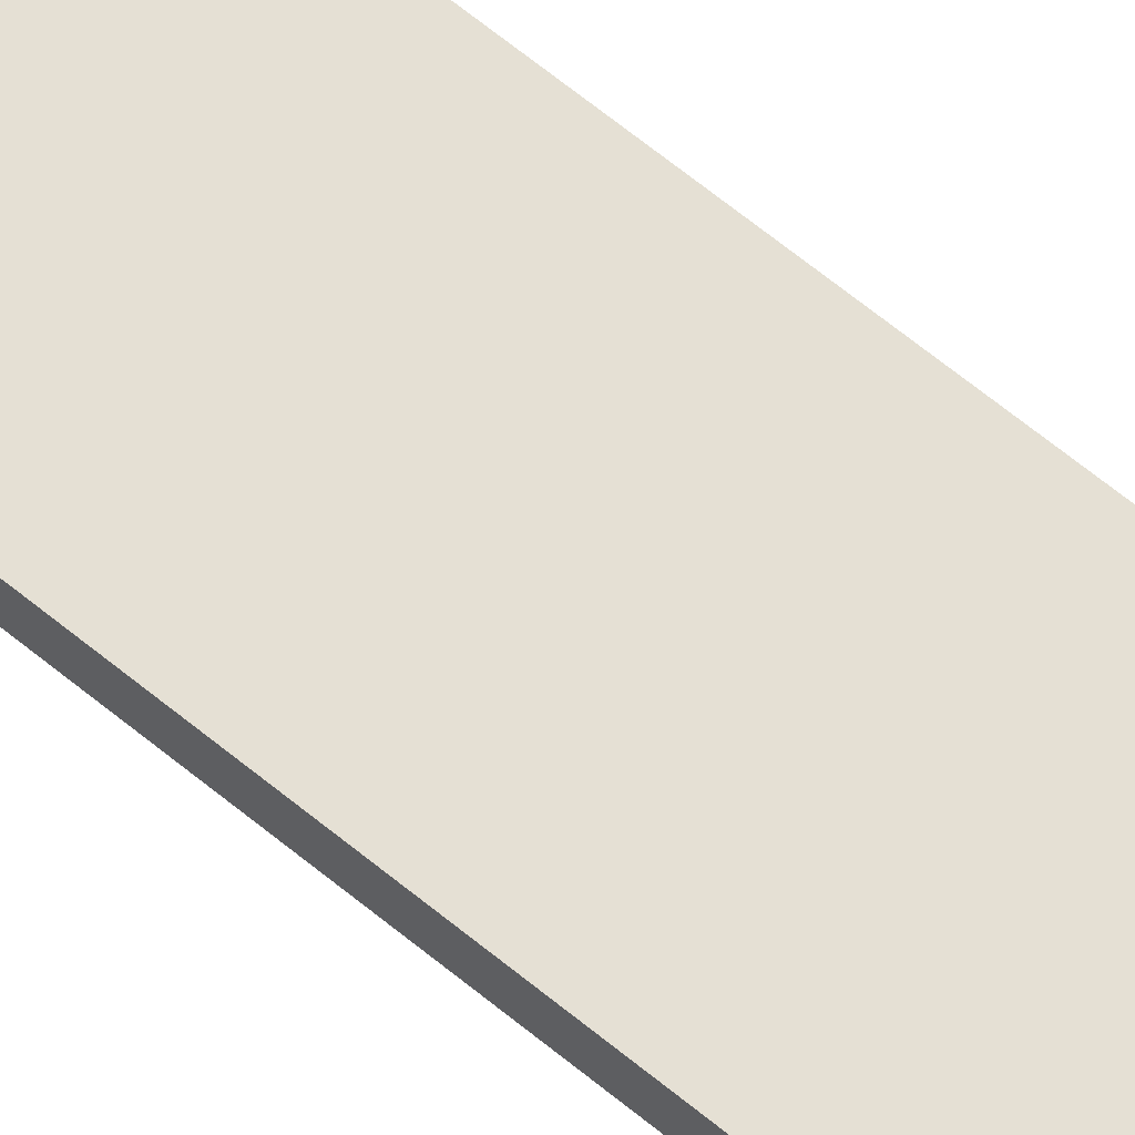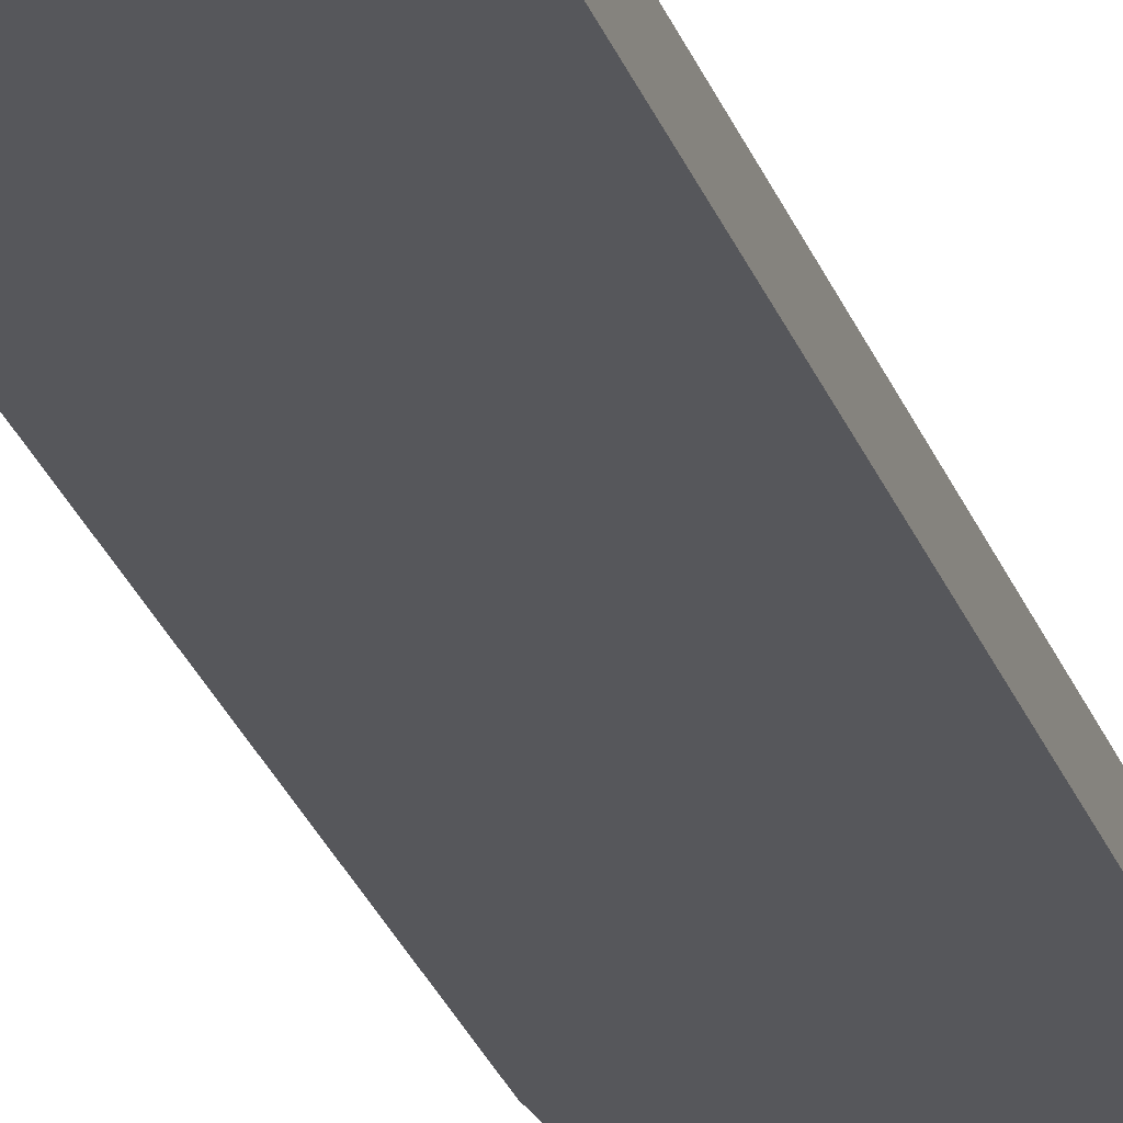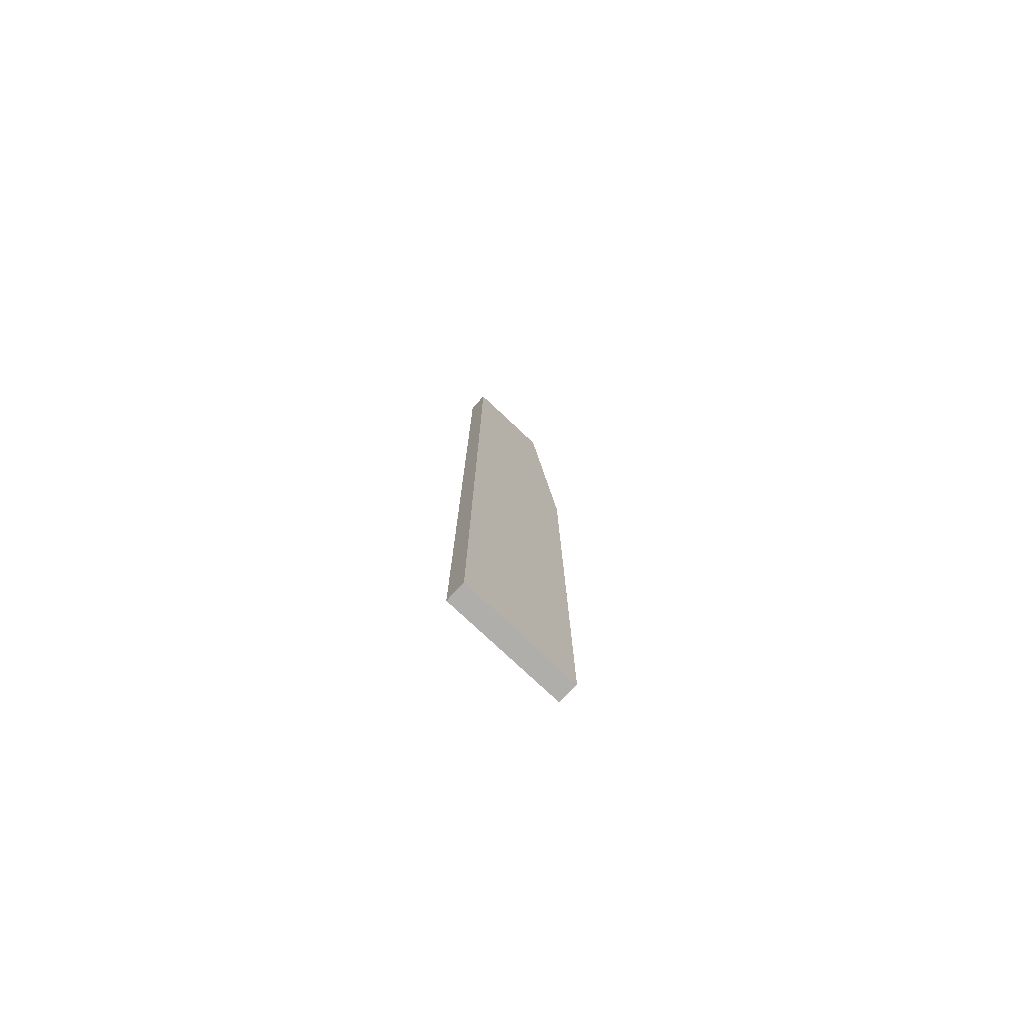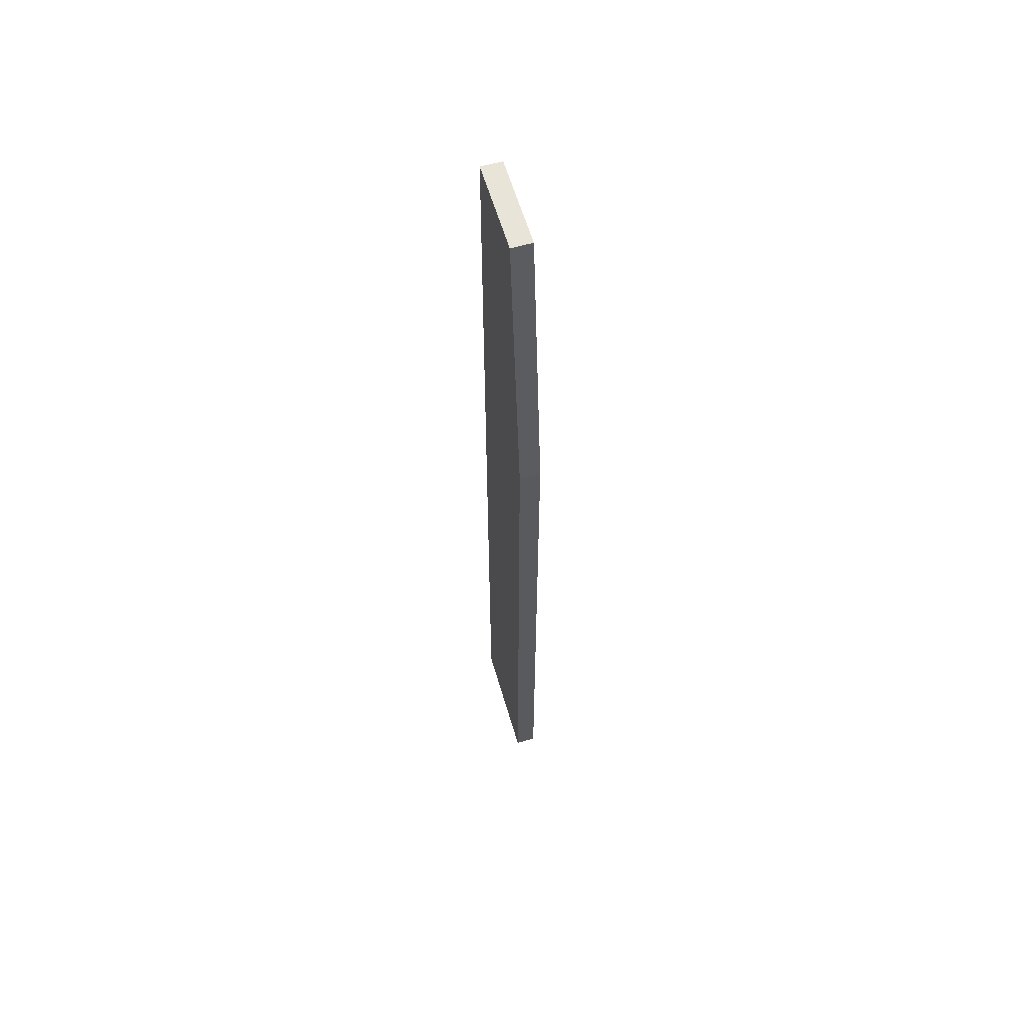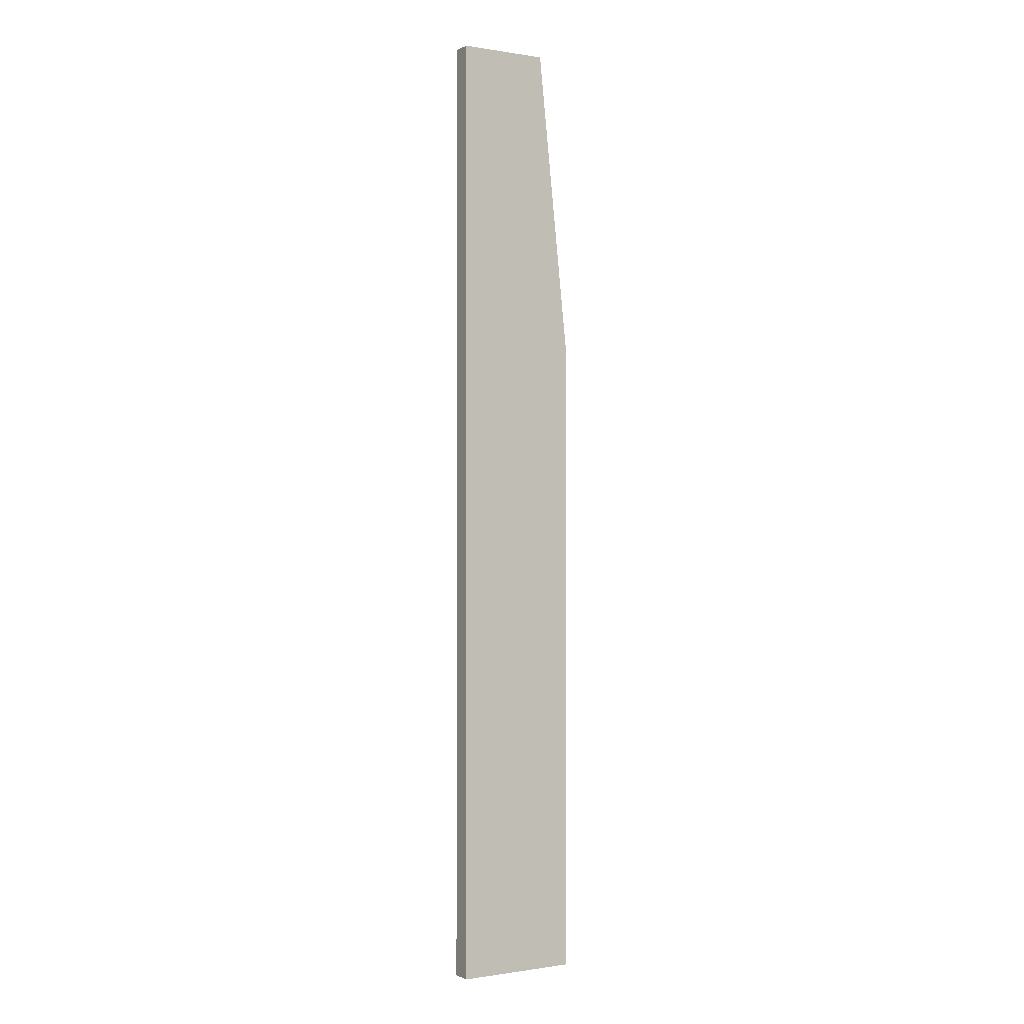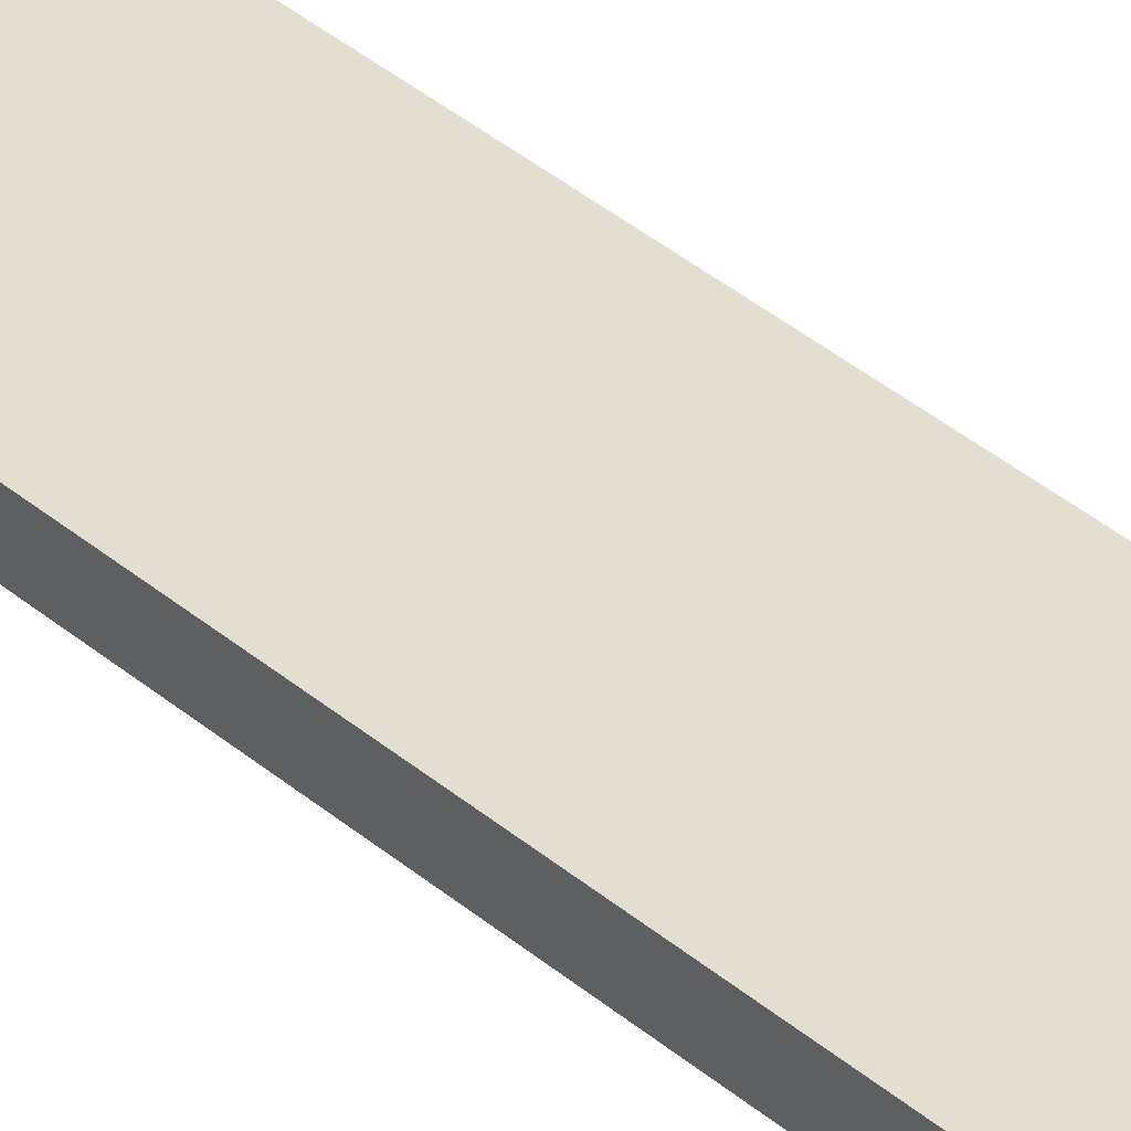
<metadata>
{"format":"obj","ext":"obj","renderer":"f3d","projection":"perspective","resolution":1024,"background":"white","views":[{"elev":65.7,"azim":-50.5,"up":"+Z"},{"elev":-27.3,"azim":17.3,"up":"+Z"},{"elev":-77.6,"azim":136.8,"up":"+Y"},{"elev":60.1,"azim":-106.3,"up":"+Y"},{"elev":-0.4,"azim":148.9,"up":"+Y"},{"elev":35.9,"azim":-41.5,"up":"+Z"}]}
</metadata>
<code>
v 0 0 83
v -15 -1.837e-15 83
v -15 80 83
v -11 118 83
v -7.105e-15 118 83
v -11 118 83
v -15 80 83
v -15 80 85.5
v -11 118 85.5
v -15 80 83
v -15 -1.837e-15 83
v -15 -1.837e-15 85.5
v -15 80 85.5
v -15 -1.837e-15 83
v 0 0 83
v 0 0 85.5
v -15 -1.837e-15 85.5
v -7.105e-15 118 83
v -11 118 83
v -11 118 85.5
v -7.105e-15 118 85.5
v 0 0 83
v -7.105e-15 118 83
v -7.105e-15 118 85.5
v 0 0 85.5
v -15 -1.837e-15 85.5
v 0 0 85.5
v -7.105e-15 118 85.5
v -11 118 85.5
v -15 80 85.5
g 9d92de76-e2cf-11ea-ae55-54bf646e7e1f
f 2 3 1
f 1 3 4
f 1 4 5
g 9d977218-e2cf-11ea-a135-54bf646e7e1f
f 6 7 9
f 9 7 8
g 9d9c0568-e2cf-11ea-b9f5-54bf646e7e1f
f 10 11 13
f 13 11 12
g 9da071da-e2cf-11ea-9870-54bf646e7e1f
f 14 15 17
f 17 15 16
g 9da5056e-e2cf-11ea-b916-54bf646e7e1f
f 18 19 21
f 21 19 20
g 9db1fc9e-e2cf-11ea-acc1-54bf646e7e1f
f 22 23 25
f 25 23 24
g 9db70506-e2cf-11ea-9e2c-54bf646e7e1f
f 26 27 30
f 30 27 29
f 29 27 28

</code>
